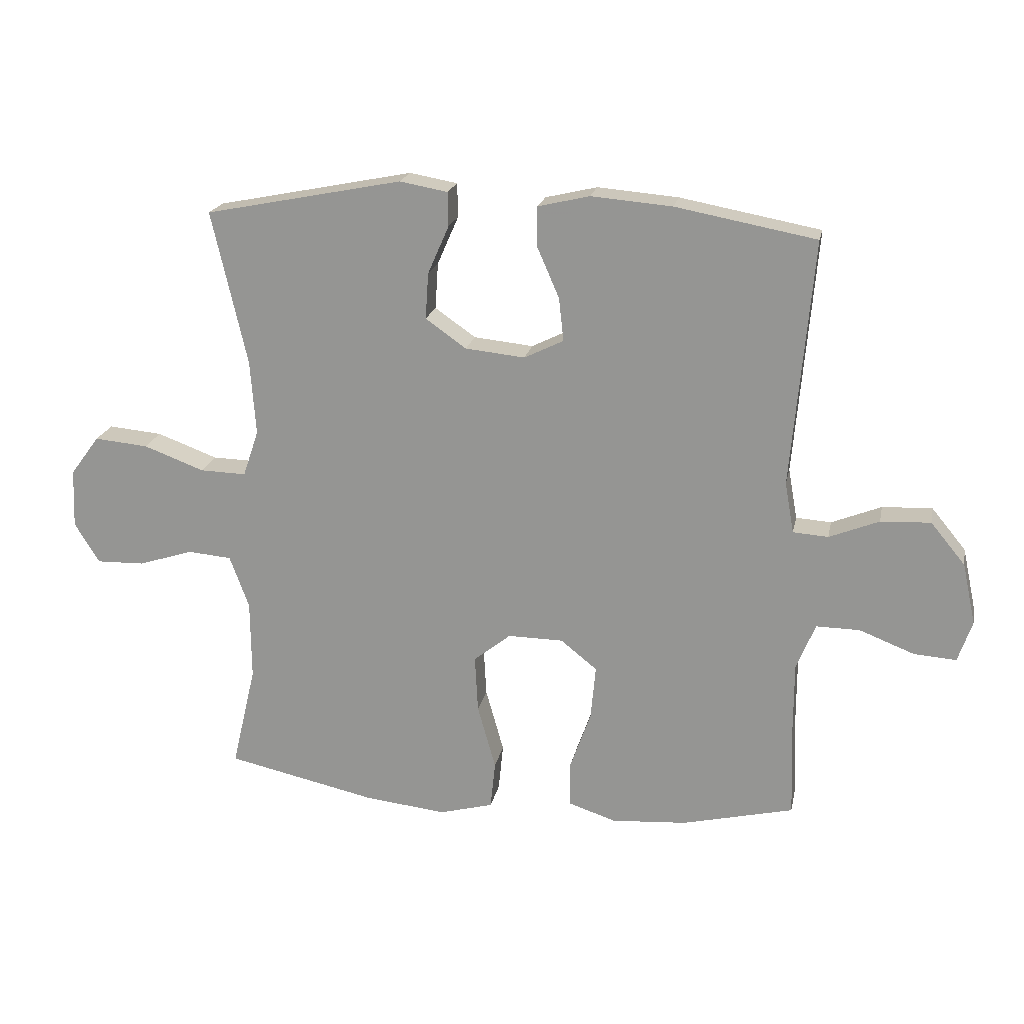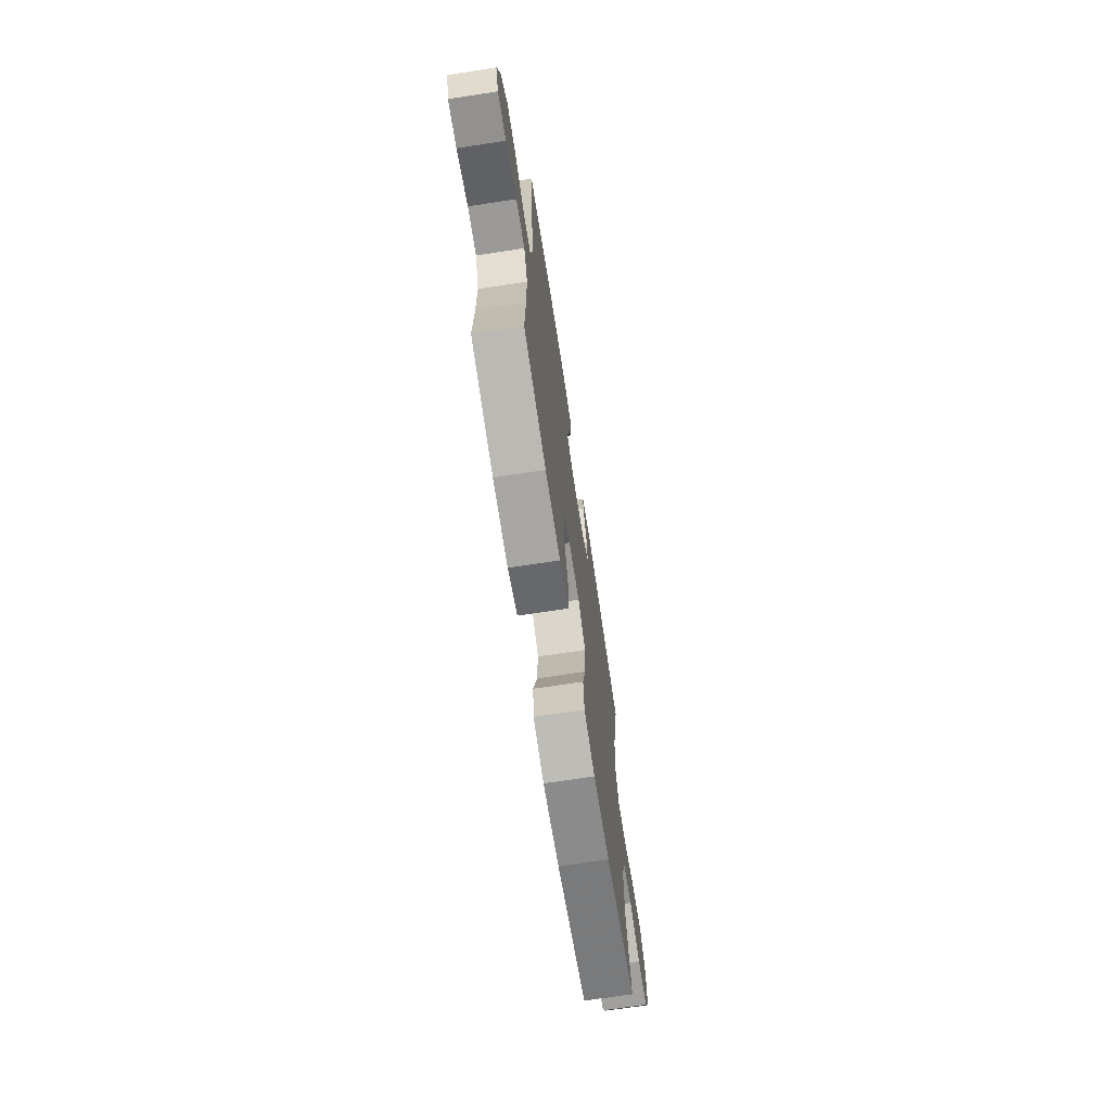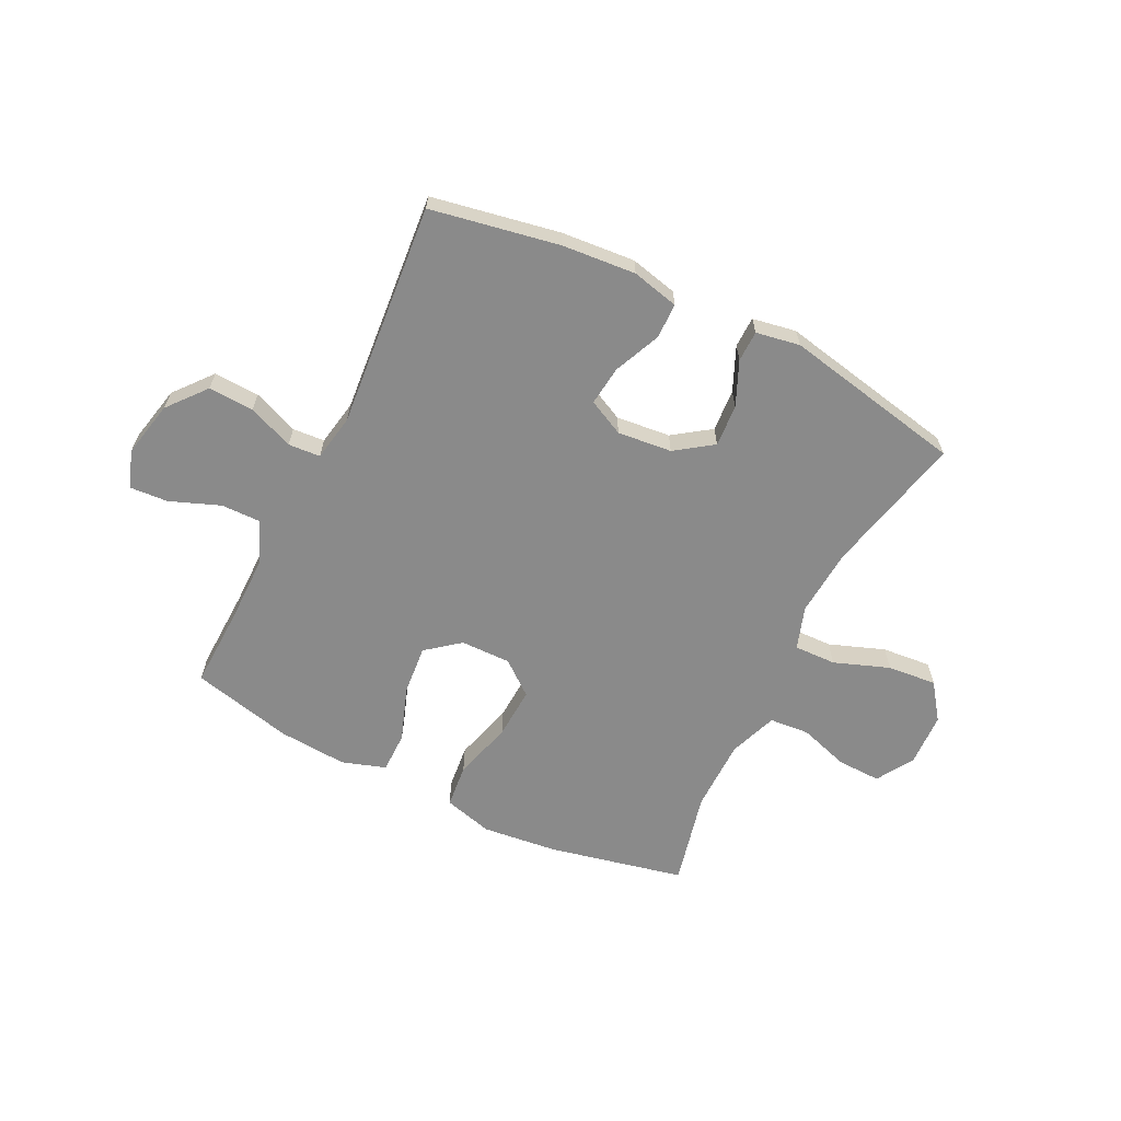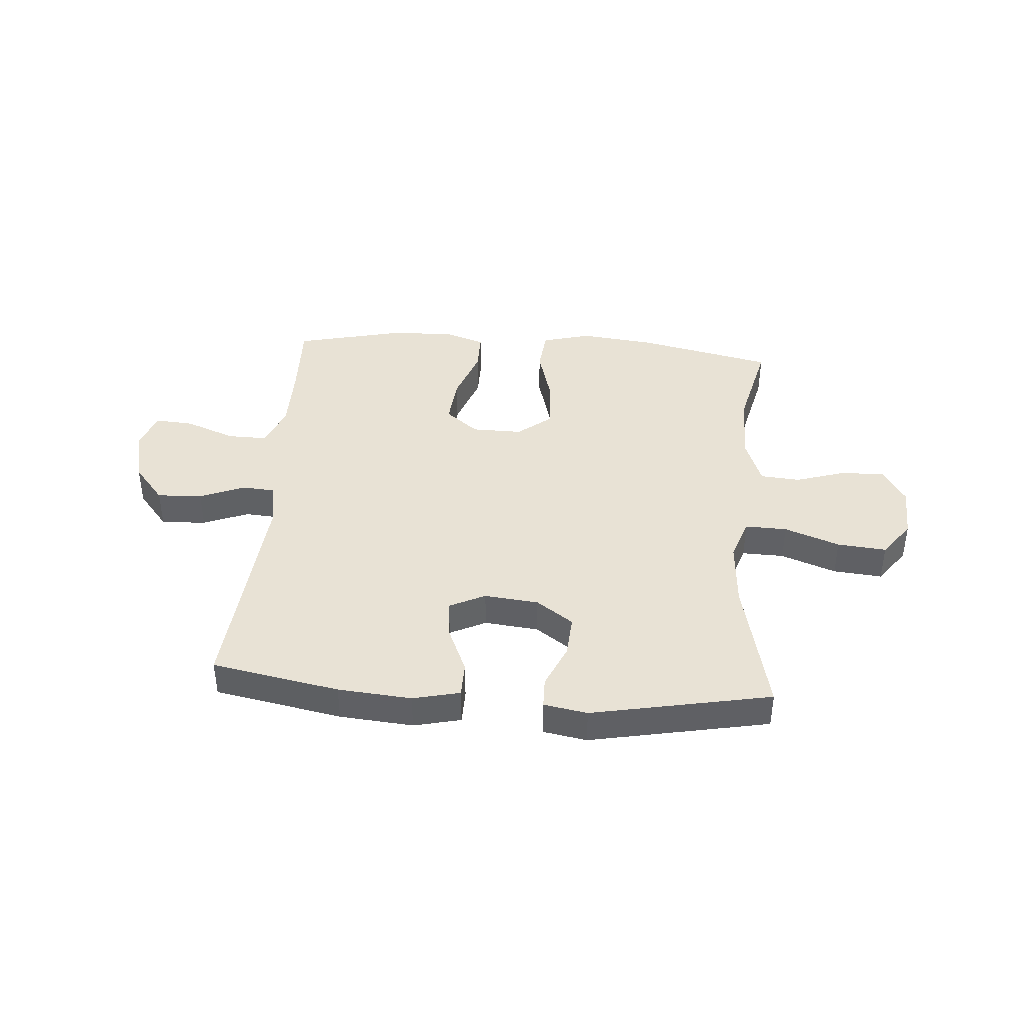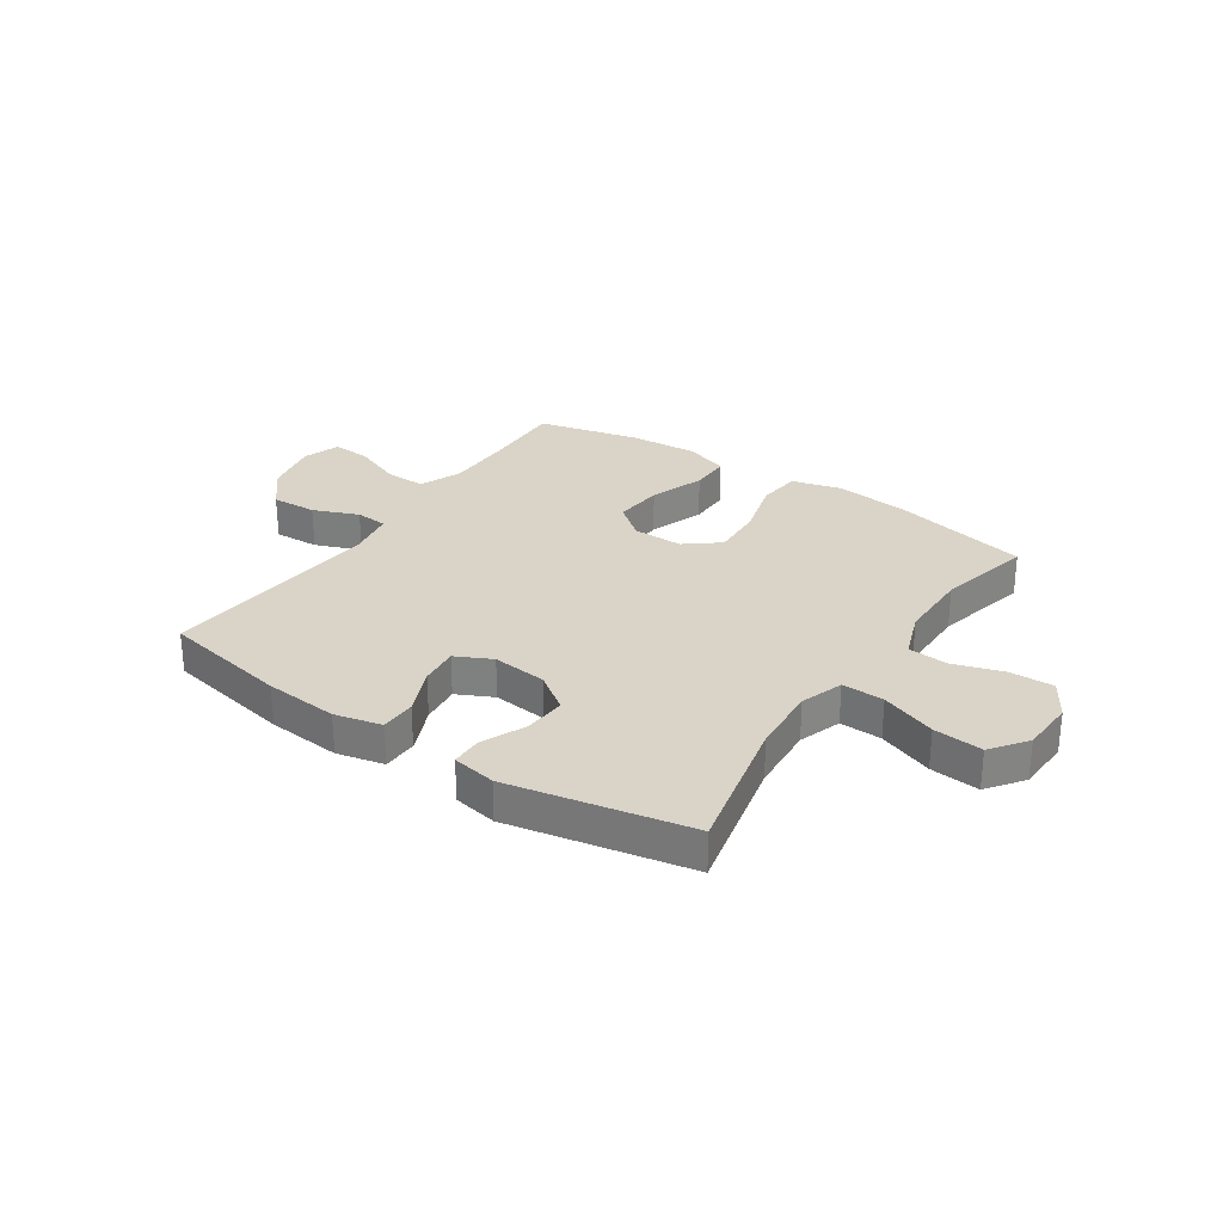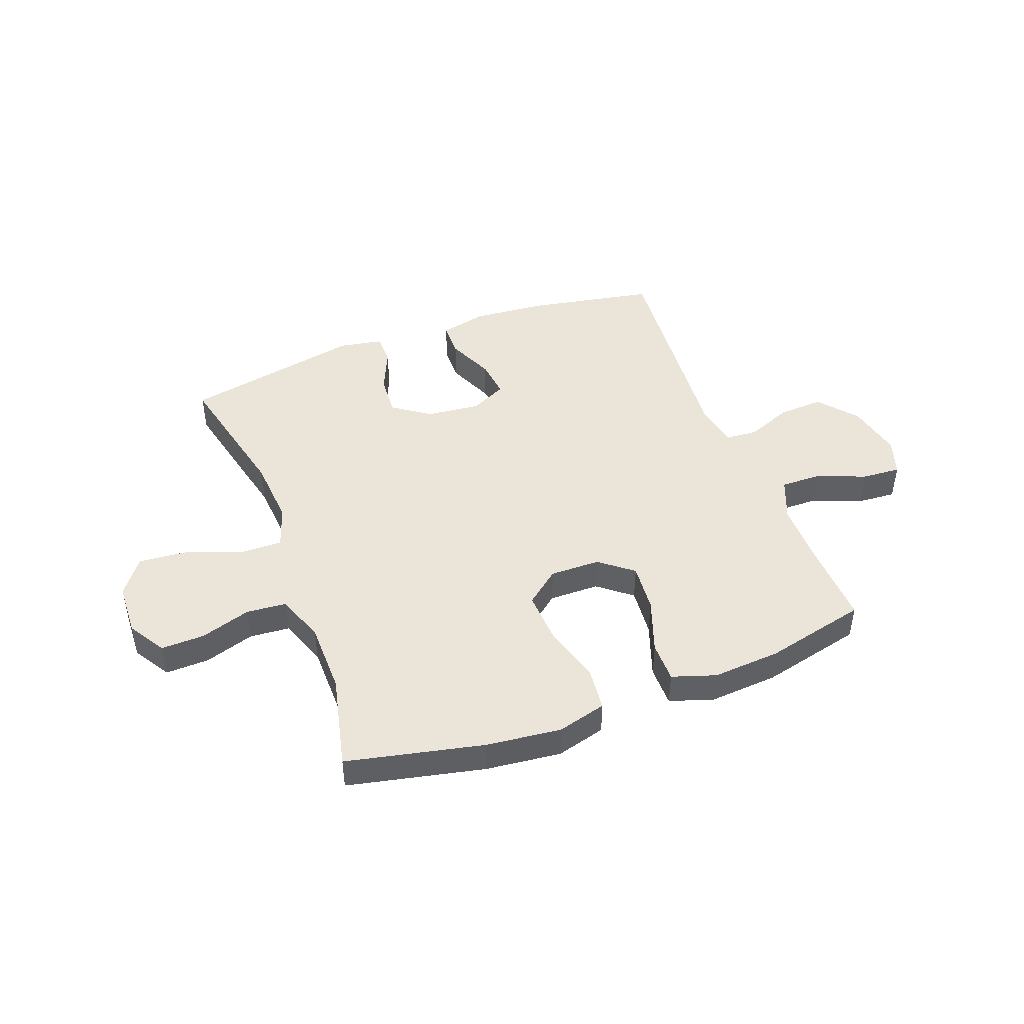
<metadata>
{"format":"obj","ext":"obj","renderer":"f3d","projection":"perspective","resolution":1024,"background":"white","views":[{"elev":20.2,"azim":-168.6,"up":"+Z"},{"elev":-70.1,"azim":-81.3,"up":"+Z"},{"elev":-63.5,"azim":-26.3,"up":"+Y"},{"elev":40.7,"azim":4.5,"up":"+Y"},{"elev":28.8,"azim":34.1,"up":"+Y"},{"elev":45.5,"azim":159.4,"up":"+Y"}]}
</metadata>
<code>
v 0.5 0.07 -0.5
v 0.253 0.07 -0.554
v 0.118 0.07 -0.569
v 0.029 0.07 -0.545
v 0.021 0.07 -0.466
v 0.051 0.07 -0.359
v 0.056 0.07 -0.265
v -0.005 0.07 -0.216
v -0.096 0.07 -0.217
v -0.156 0.07 -0.265
v -0.148 0.07 -0.354
v -0.113 0.07 -0.453
v -0.113 0.07 -0.527
v -0.192 0.07 -0.553
v -0.316 0.07 -0.544
v -0.5 0.07 -0.5
v -0.495 0.07 -0.353
v -0.495 0.07 -0.231
v -0.526 0.07 -0.154
v -0.598 0.07 -0.155
v -0.688 0.07 -0.19
v -0.758 0.07 -0.195
v -0.781 0.07 -0.127
v -0.759 0.07 -0.026
v -0.702 0.07 0.043
v -0.62 0.07 0.039
v -0.538 0.07 0.006
v -0.48 0.07 0.01
v -0.465 0.07 0.094
v -0.5 0.07 0.5
v -0.269 0.07 0.543
v -0.136 0.07 0.554
v -0.051 0.07 0.534
v -0.05 0.07 0.47
v -0.087 0.07 0.385
v -0.095 0.07 0.314
v -0.03 0.07 0.282
v 0.068 0.07 0.292
v 0.135 0.07 0.339
v 0.13 0.07 0.415
v 0.095 0.07 0.495
v 0.096 0.07 0.551
v 0.175 0.07 0.565
v 0.5 0.07 0.5
v 0.442 0.07 0.246
v 0.433 0.07 0.123
v 0.459 0.07 0.046
v 0.535 0.07 0.048
v 0.635 0.07 0.085
v 0.724 0.07 0.093
v 0.772 0.07 0.028
v 0.776 0.07 -0.069
v 0.735 0.07 -0.136
v 0.656 0.07 -0.134
v 0.565 0.07 -0.105
v 0.493 0.07 -0.111
v 0.461 0.07 -0.198
v 0.46 0.07 -0.329
v 0.5 0 -0.5
v 0.253 0 -0.554
v 0.118 0 -0.569
v 0.029 0 -0.545
v 0.021 0 -0.466
v 0.051 0 -0.359
v 0.056 0 -0.265
v -0.005 0 -0.216
v -0.096 0 -0.217
v -0.156 0 -0.265
v -0.148 0 -0.354
v -0.113 0 -0.453
v -0.113 0 -0.527
v -0.192 0 -0.553
v -0.316 0 -0.544
v -0.5 0 -0.5
v -0.495 0 -0.353
v -0.495 0 -0.231
v -0.526 0 -0.154
v -0.598 0 -0.155
v -0.688 0 -0.19
v -0.758 0 -0.195
v -0.781 0 -0.127
v -0.759 0 -0.026
v -0.702 0 0.043
v -0.62 0 0.039
v -0.538 0 0.006
v -0.48 0 0.01
v -0.465 0 0.094
v -0.5 0 0.5
v -0.269 0 0.543
v -0.136 0 0.554
v -0.051 0 0.534
v -0.05 0 0.47
v -0.087 0 0.385
v -0.095 0 0.314
v -0.03 0 0.282
v 0.068 0 0.292
v 0.135 0 0.339
v 0.13 0 0.415
v 0.095 0 0.495
v 0.096 0 0.551
v 0.175 0 0.565
v 0.5 0 0.5
v 0.442 0 0.246
v 0.433 0 0.123
v 0.459 0 0.046
v 0.535 0 0.048
v 0.635 0 0.085
v 0.724 0 0.093
v 0.772 0 0.028
v 0.776 0 -0.069
v 0.735 0 -0.136
v 0.656 0 -0.134
v 0.565 0 -0.105
v 0.493 0 -0.111
v 0.461 0 -0.198
v 0.46 0 -0.329
f 52 53 54 55
f 52 55 56
f 51 52 56
f 48 49 50 51
f 47 48 51 56
f 46 47 56 57
f 42 43 44 45
f 40 41 42 45
f 39 40 45 46
f 38 39 46 57
f 32 33 34 35
f 32 35 36
f 29 30 31 32
f 28 29 32 36
f 24 25 26 27
f 24 27 28
f 23 24 28
f 20 21 22 23
f 19 20 23 28
f 18 19 28 36
f 14 15 16 17
f 11 12 13 14
f 10 11 14 17
f 9 10 17 18
f 3 4 5 6
f 3 6 7
f 58 1 2 3
f 58 3 7
f 37 38 57 58
f 37 58 7 8
f 9 18 36 37
f 8 9 37
f 113 112 111 110
f 114 113 110
f 114 110 109
f 109 108 107 106
f 114 109 106 105
f 115 114 105 104
f 103 102 101 100
f 103 100 99 98
f 104 103 98 97
f 115 104 97 96
f 93 92 91 90
f 94 93 90
f 90 89 88 87
f 94 90 87 86
f 85 84 83 82
f 86 85 82
f 86 82 81
f 81 80 79 78
f 86 81 78 77
f 94 86 77 76
f 75 74 73 72
f 72 71 70 69
f 75 72 69 68
f 76 75 68 67
f 64 63 62 61
f 65 64 61
f 61 60 59 116
f 65 61 116
f 116 115 96 95
f 66 65 116 95
f 95 94 76 67
f 95 67 66
f 1 59 60 2
f 2 60 61 3
f 3 61 62 4
f 4 62 63 5
f 5 63 64 6
f 6 64 65 7
f 7 65 66 8
f 8 66 67 9
f 9 67 68 10
f 10 68 69 11
f 11 69 70 12
f 12 70 71 13
f 13 71 72 14
f 14 72 73 15
f 15 73 74 16
f 16 74 75 17
f 17 75 76 18
f 18 76 77 19
f 19 77 78 20
f 20 78 79 21
f 21 79 80 22
f 22 80 81 23
f 23 81 82 24
f 24 82 83 25
f 25 83 84 26
f 26 84 85 27
f 27 85 86 28
f 28 86 87 29
f 29 87 88 30
f 30 88 89 31
f 31 89 90 32
f 32 90 91 33
f 33 91 92 34
f 34 92 93 35
f 35 93 94 36
f 36 94 95 37
f 37 95 96 38
f 38 96 97 39
f 39 97 98 40
f 40 98 99 41
f 41 99 100 42
f 42 100 101 43
f 43 101 102 44
f 44 102 103 45
f 45 103 104 46
f 46 104 105 47
f 47 105 106 48
f 48 106 107 49
f 49 107 108 50
f 50 108 109 51
f 51 109 110 52
f 52 110 111 53
f 53 111 112 54
f 54 112 113 55
f 55 113 114 56
f 56 114 115 57
f 57 115 116 58
f 58 116 59 1

</code>
